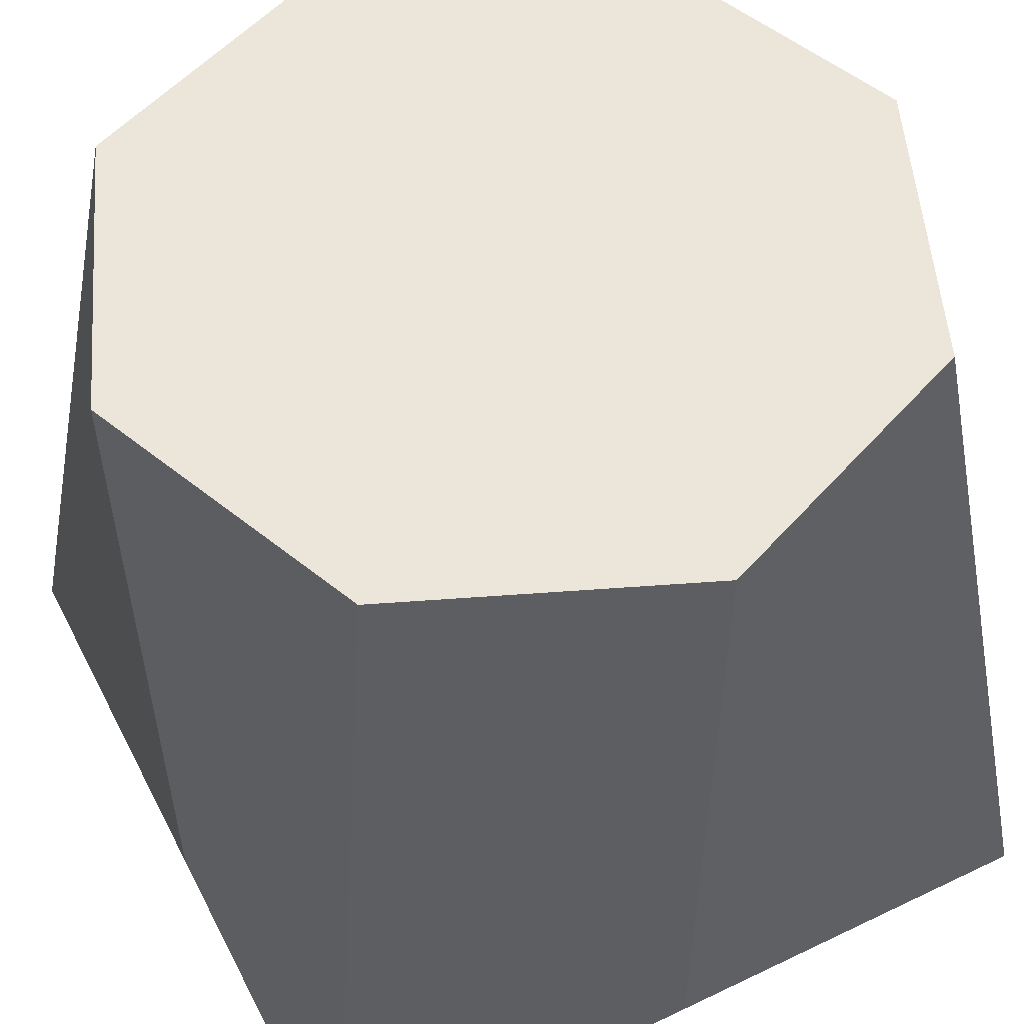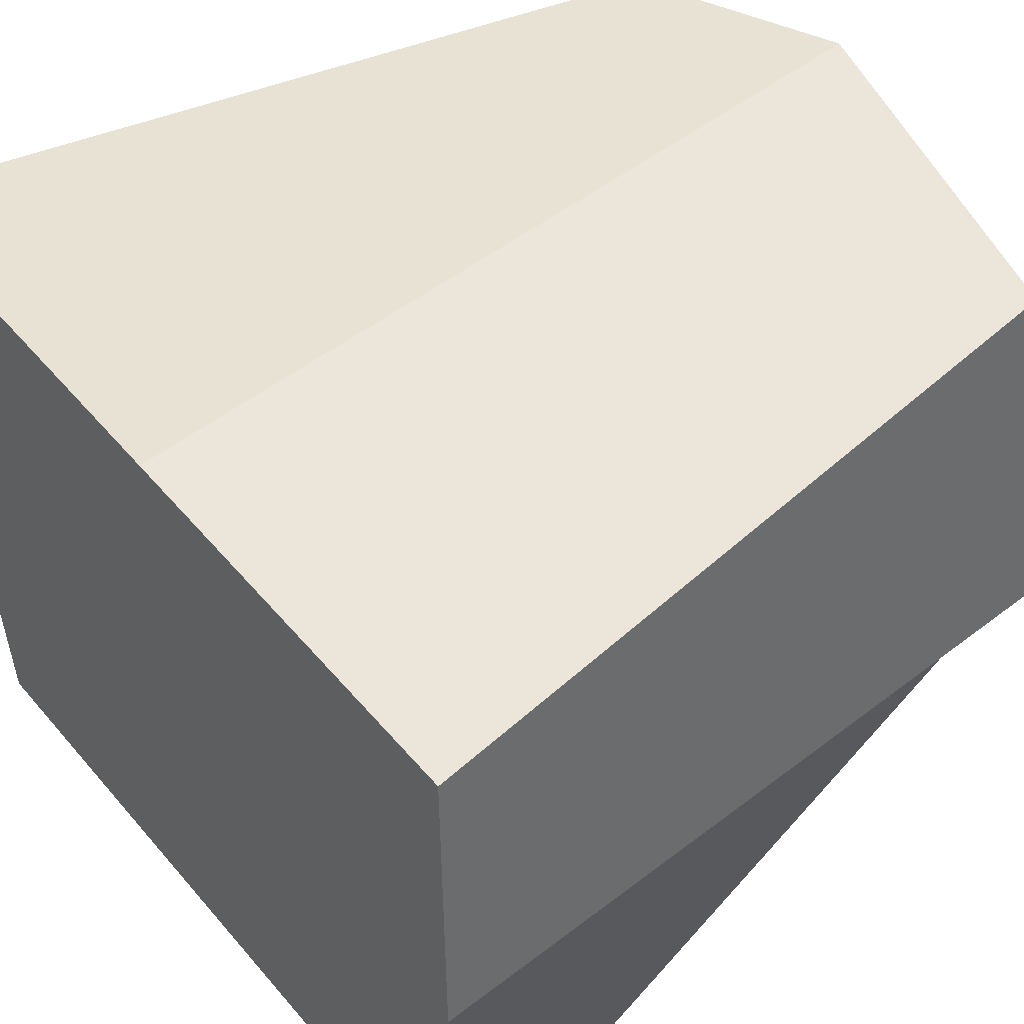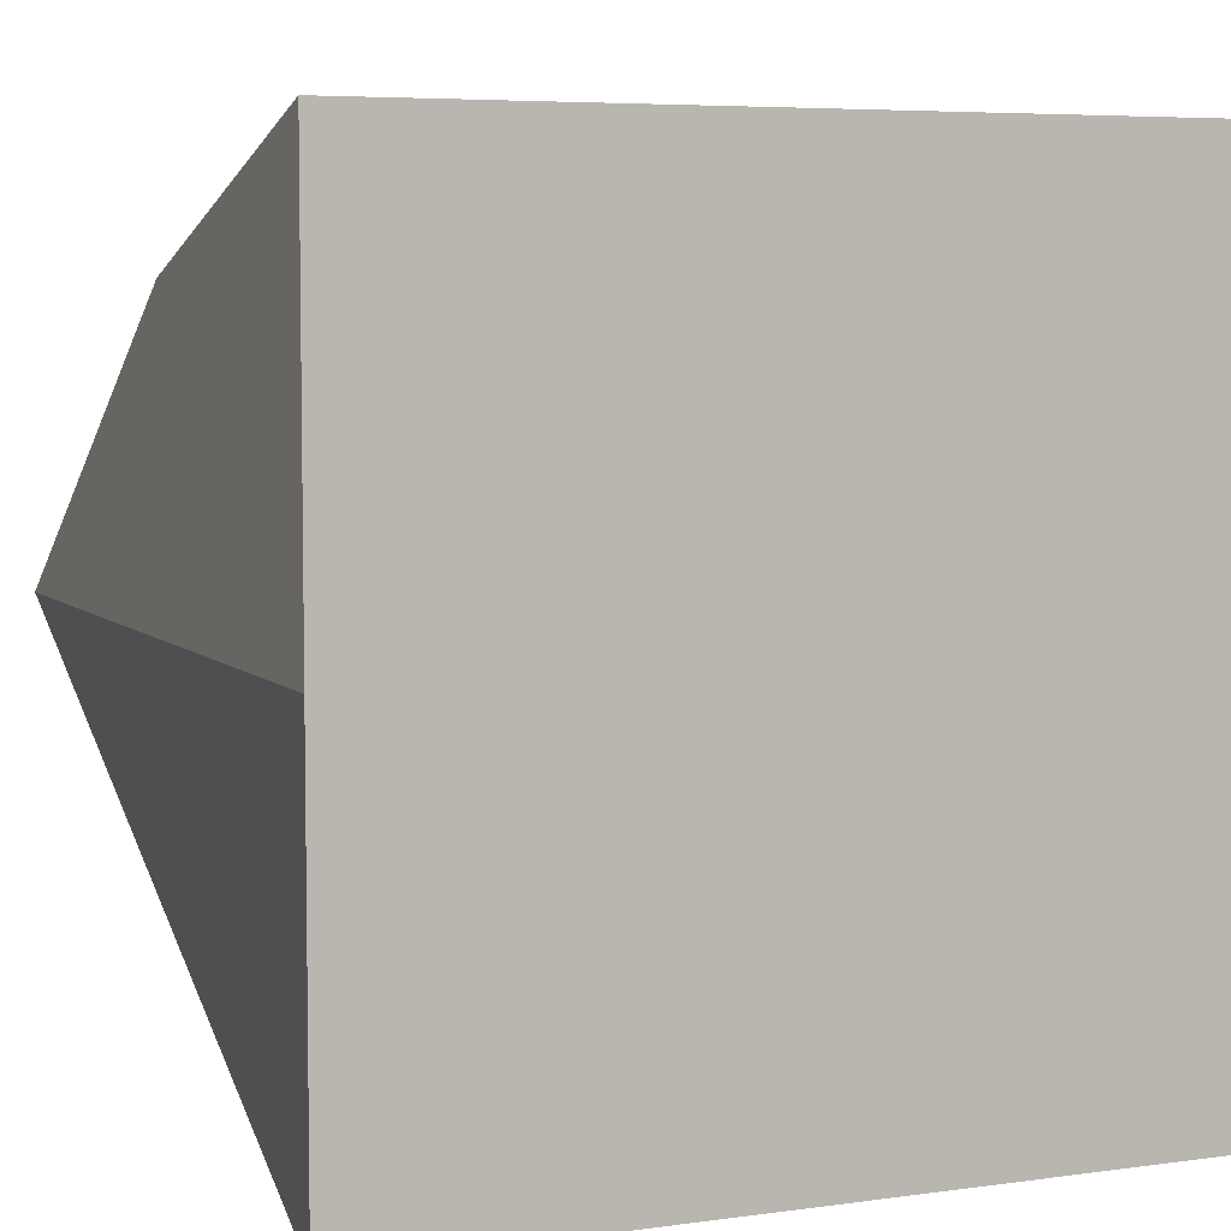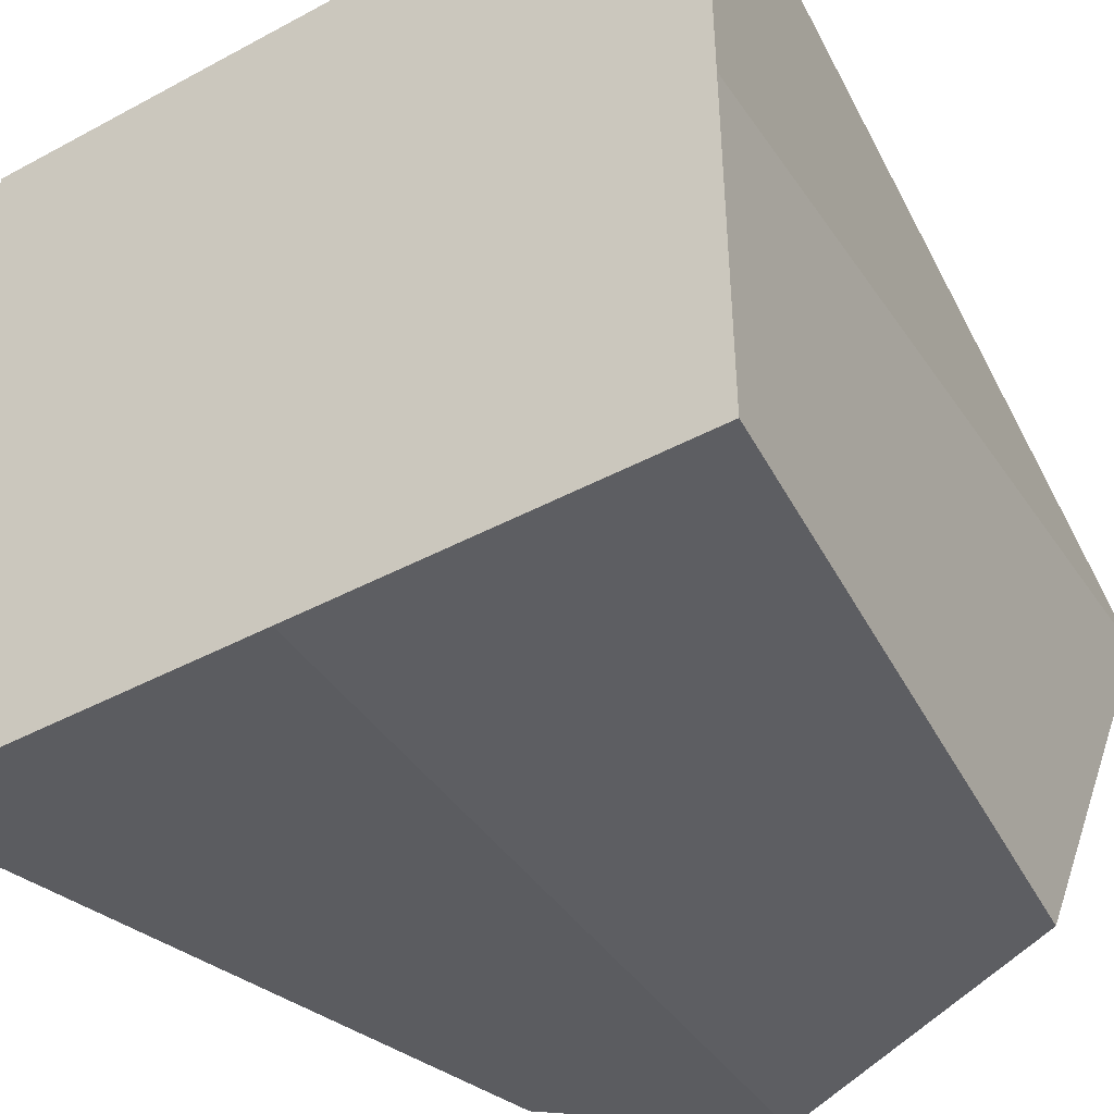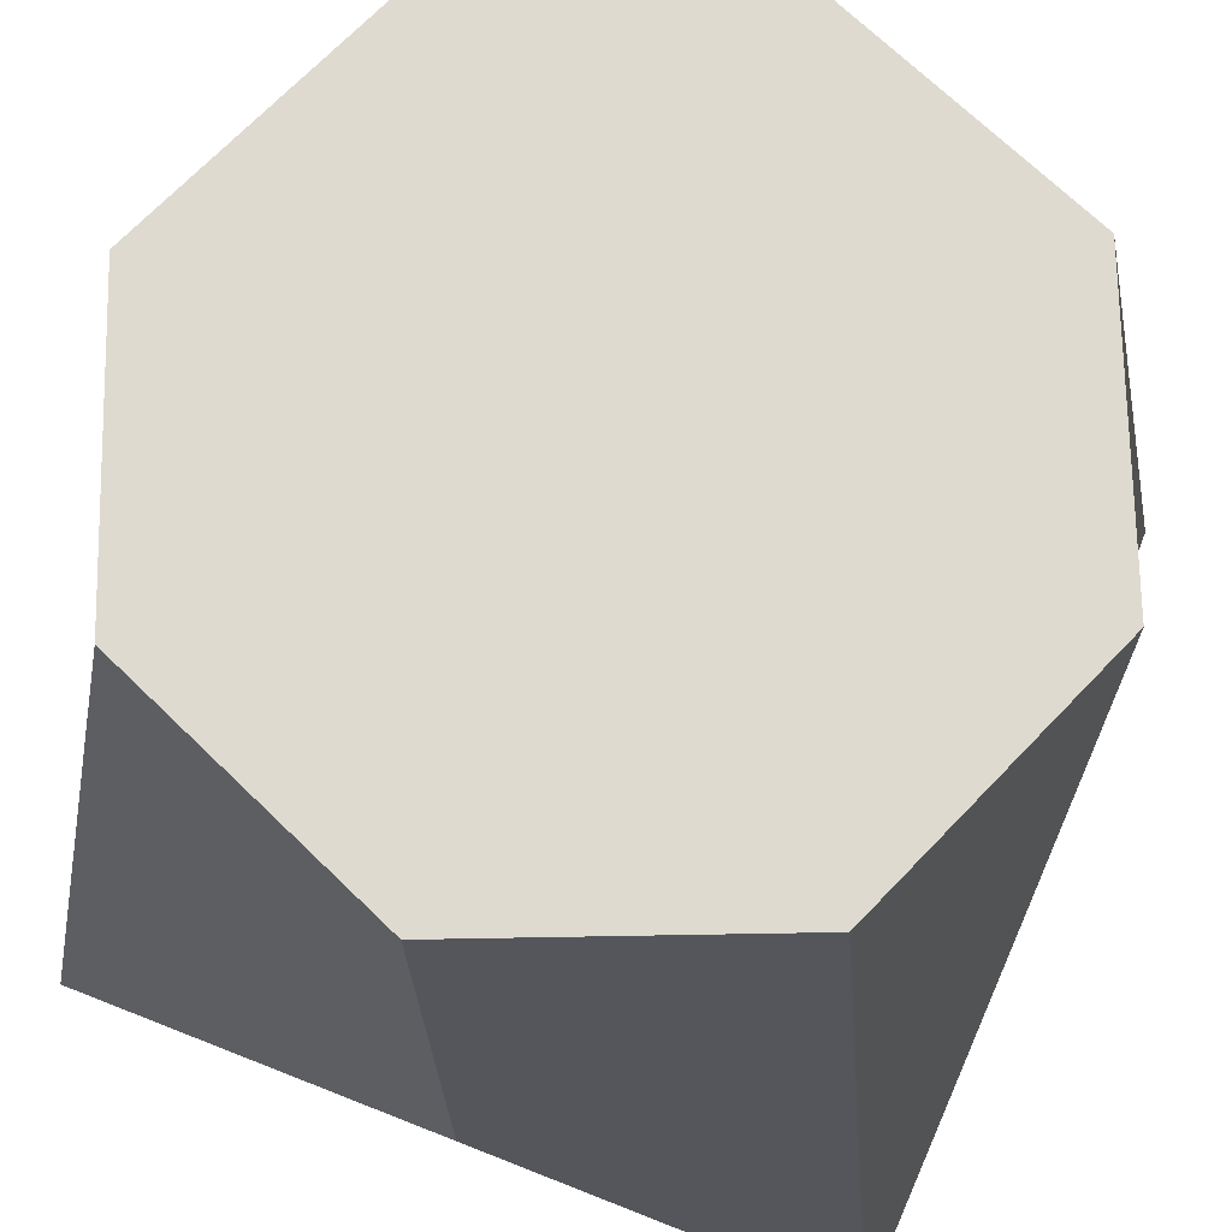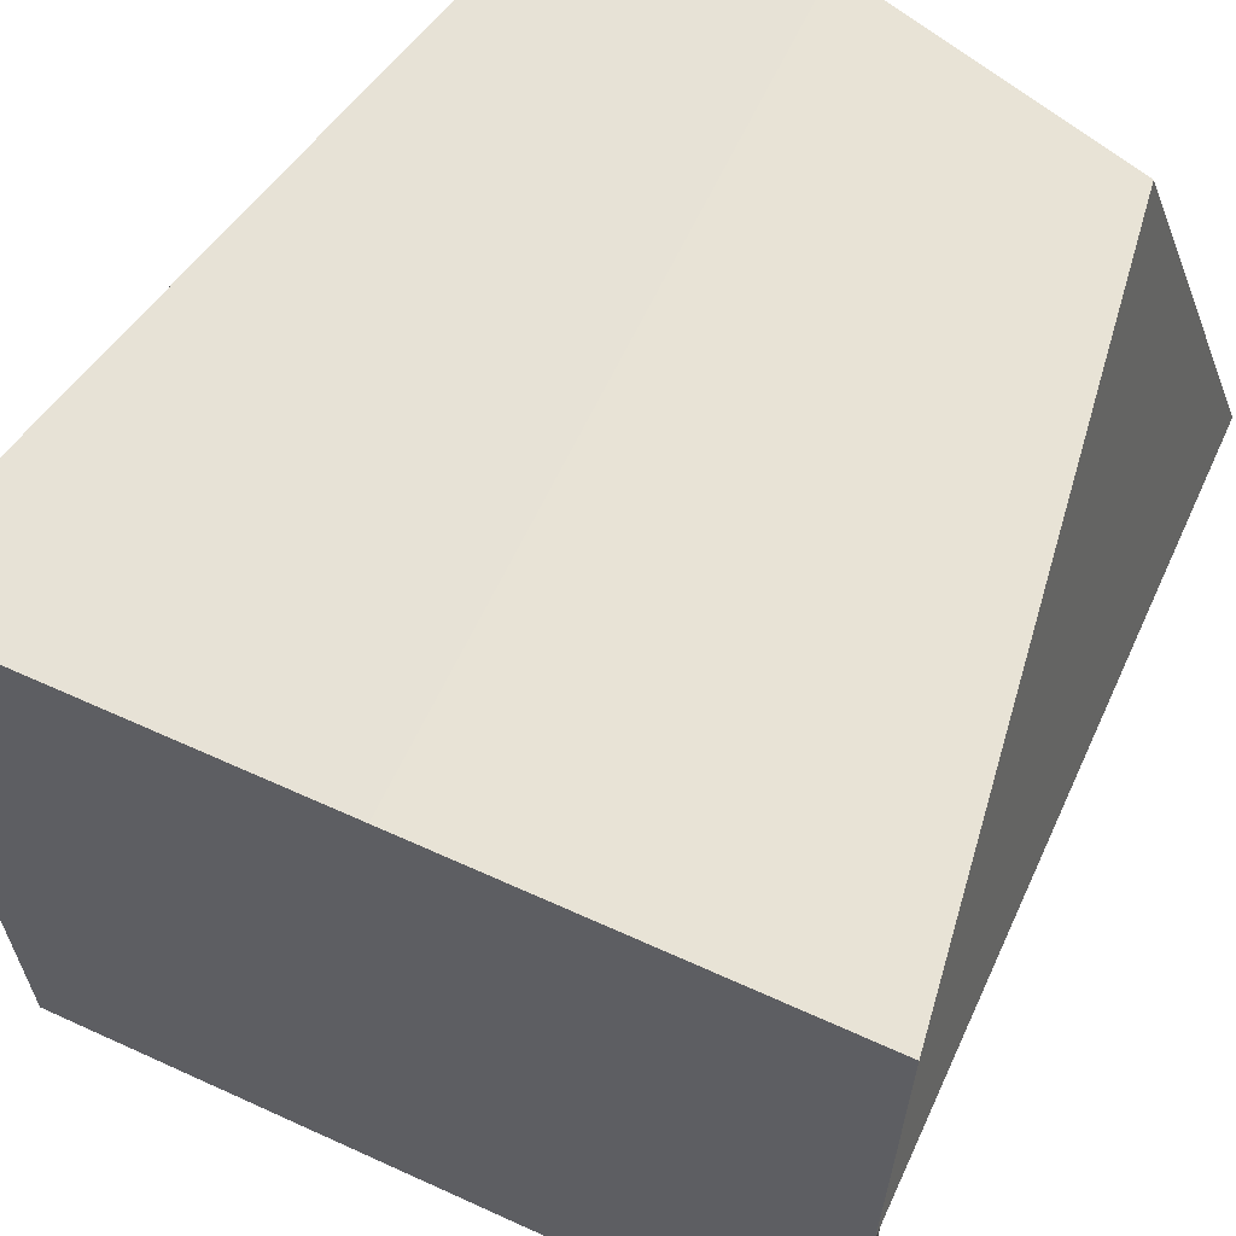
<metadata>
{"format":"obj","ext":"obj","renderer":"f3d","projection":"perspective","resolution":1024,"background":"white","views":[{"elev":54.2,"azim":153.0,"up":"+Y"},{"elev":53.0,"azim":50.7,"up":"+Z"},{"elev":5.8,"azim":-23.2,"up":"+Z"},{"elev":-44.1,"azim":32.1,"up":"+Z"},{"elev":70.9,"azim":-158.5,"up":"+Y"},{"elev":62.6,"azim":24.8,"up":"+Z"}]}
</metadata>
<code>
v  1 0 -1
v  0 0 -1
v  0 2 -1
v  0.7071 2 -0.7071
v  1 0 -0
v  1 2 -0
v  1 0 1
v  0.7071 2 0.7071
v  0 0 1
v  0 2 1
v  -1 0 1
v  -0.7071 2 0.7071
v  -1 0 -0
v  -1 2 -0
v  0 2 -0
v  -1 0 -1
v  -0.7071 2 -0.7071
v  0 0 -0
g default
f 1 2 3 4
f 5 1 4 6
f 7 5 6 8
f 9 7 8 10
f 11 9 10 12
f 13 11 12 14
f 12 10 15 14
f 16 13 14 17
f 2 16 17 3
f 7 9 18 5
f 15 3 17 14
f 8 6 15 10
f 15 6 4 3
f 11 13 18 9
f 18 13 16 2
f 18 2 1 5

</code>
